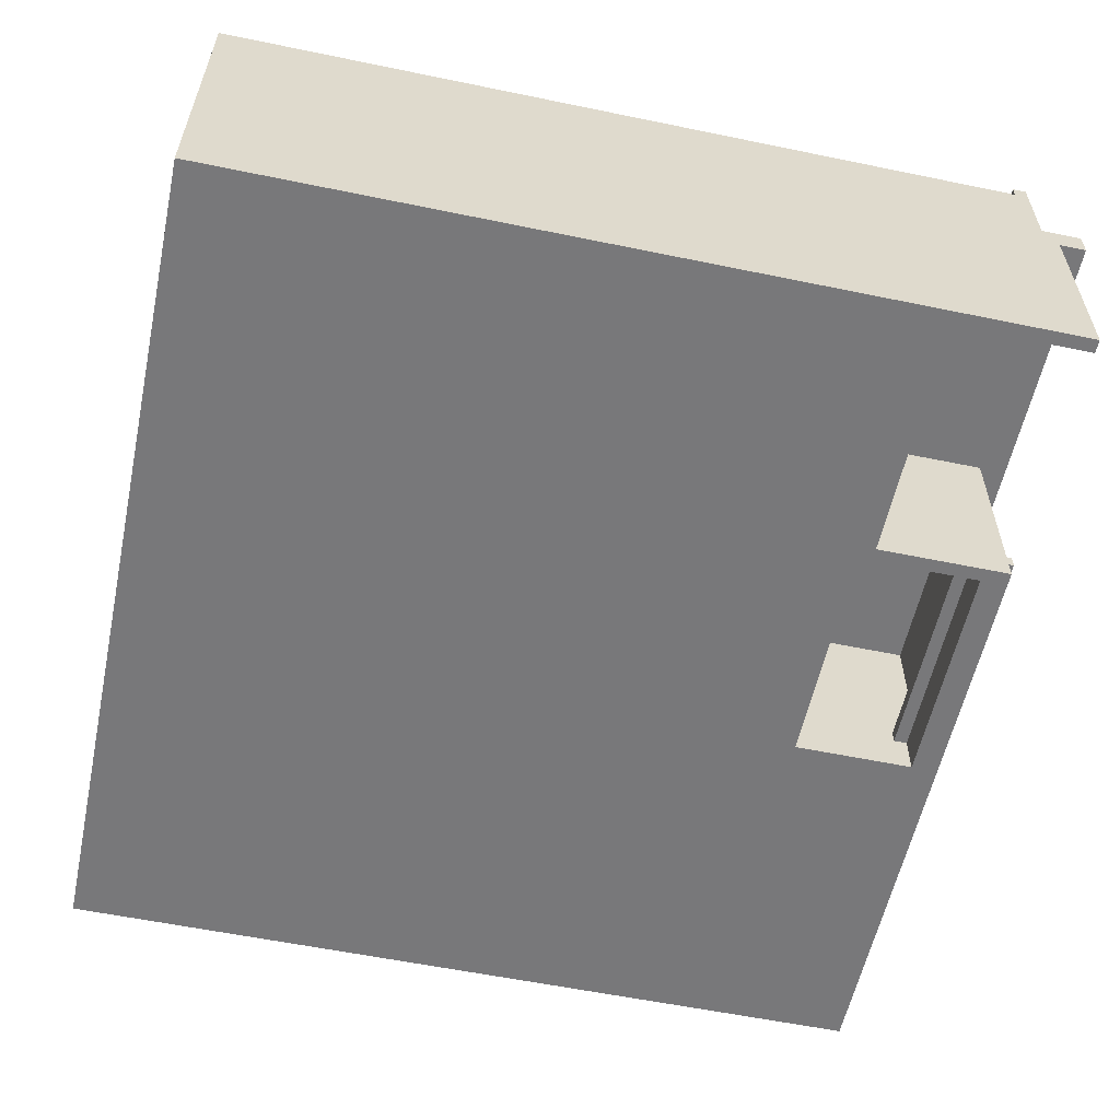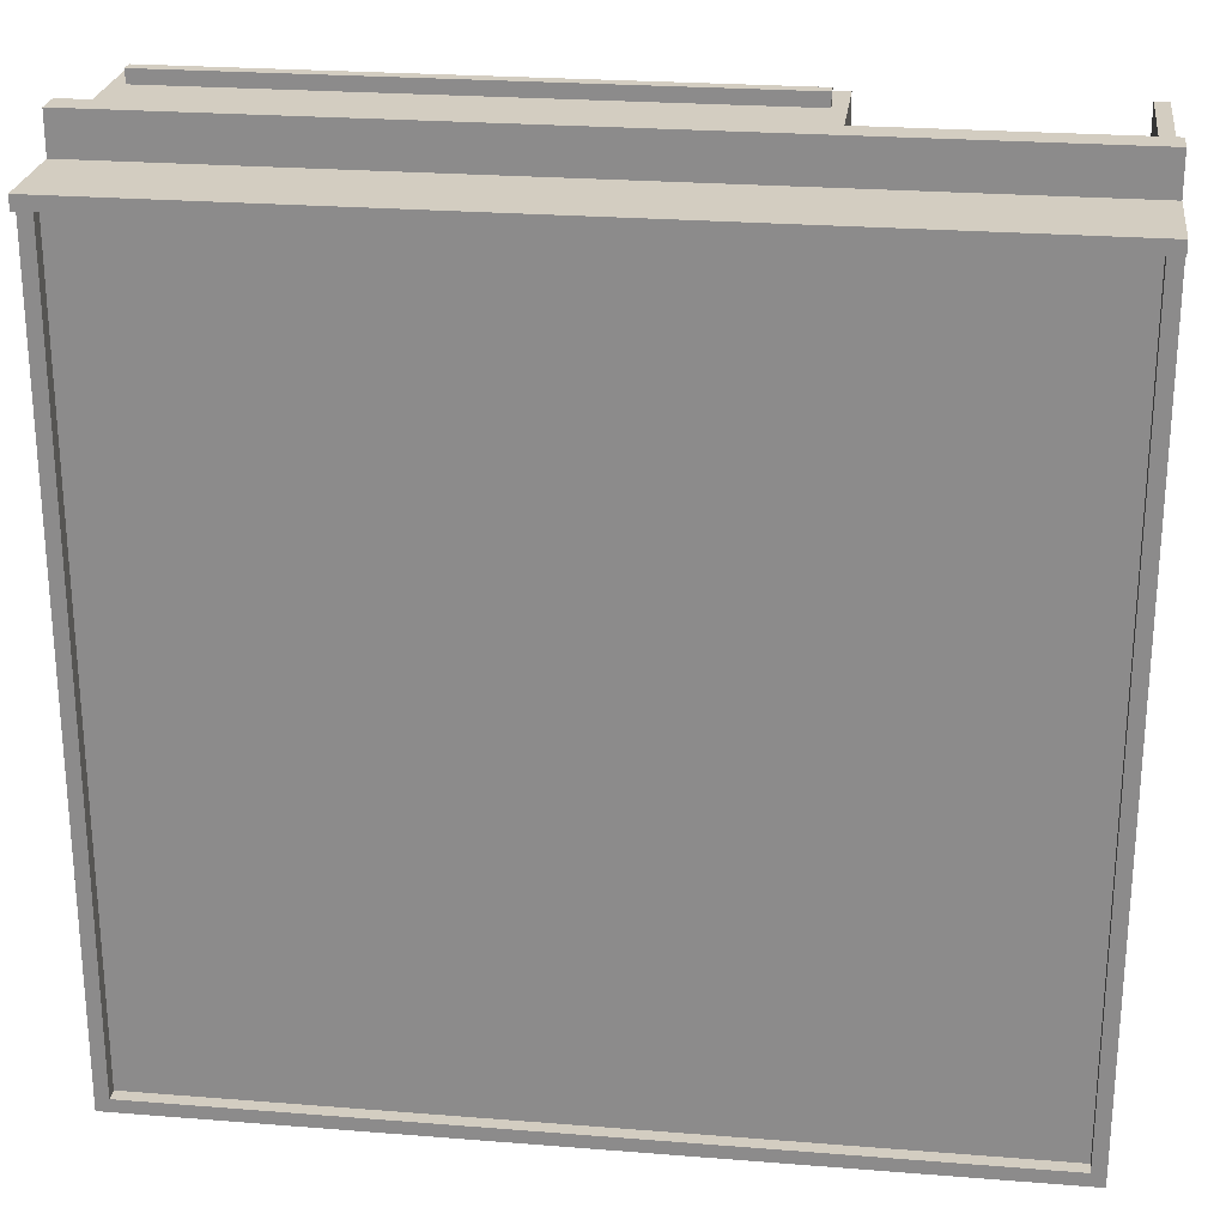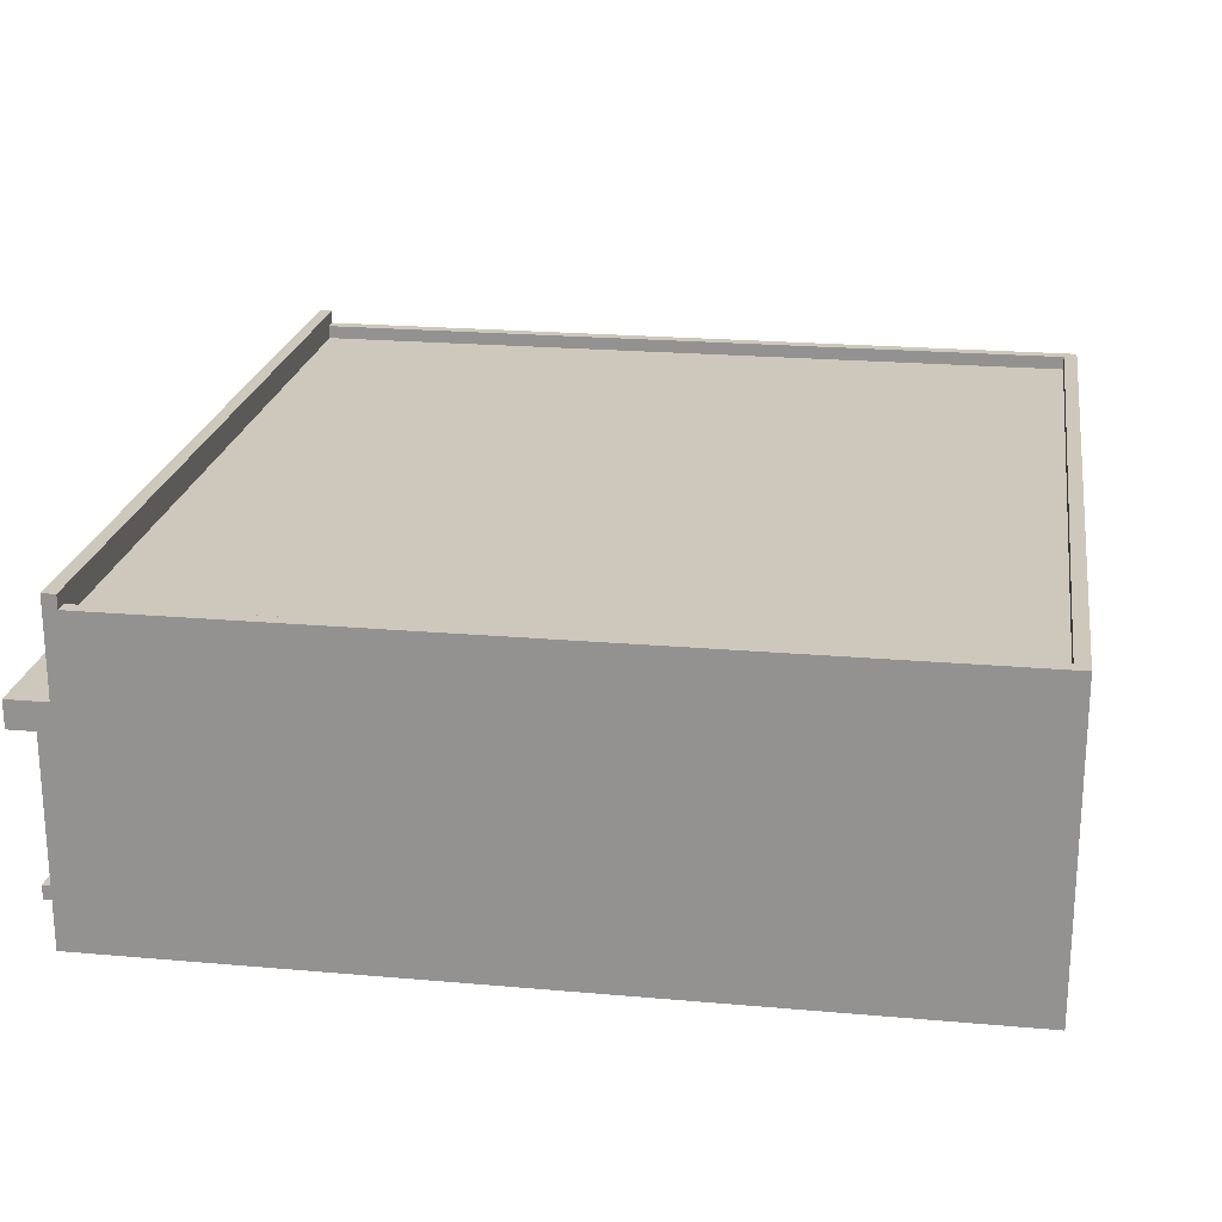
<metadata>
{"format":"obj","ext":"obj","renderer":"f3d","projection":"perspective","resolution":1024,"background":"white","views":[{"elev":-57.6,"azim":-102.1,"up":"+Y"},{"elev":24.8,"azim":-172.6,"up":"+Z"},{"elev":21.8,"azim":98.8,"up":"+Y"}]}
</metadata>
<code>
o
v 0 1.2 -0.2
v 0 1.2 -6.4
v 0 2.7 0
v 0 2.7 -0.2
v 0 2.7 -0.3
v 0 2.9 0
v 0 2.9 -0.3
v 0 2.9 -0.4
v 0 3.5 -0.4
v 0 3.5 -6.4
v 0 3.6 -0.3
v 0 3.6 -0.4
v 0.5 1.9 -1.1
v 0.5 1.9 -1.2
v 0.5 2 -1.1
v 0.5 2 -1.2
v 1.9 1.2 -0.2
v 1.9 1.2 -1.2
v 1.9 1.5 -0.2
v 1.9 1.5 -1.2
v 1.9 1.6 -0.2
v 1.9 1.6 -0.3
v 1.9 1.6 -1.1
v 1.9 1.6 -1.2
v 1.9 2.6 -0.3
v 1.9 2.6 -1.1
v 1.9 2.7 -0.2
v 1.9 2.7 -0.3
v 1.9 2.7 -1.1
v 1.9 2.7 -1.2
v 2 1.5 -0.1
v 2 1.5 -0.2
v 2 1.6 -0.1
v 2 1.6 -0.2
v 3.7 1.2 -0.4
v 3.7 1.2 -1.3
v 3.7 1.5 -0.4
v 3.7 1.5 -0.5
v 3.7 1.6 -0.3
v 3.7 1.6 -0.5
v 3.7 1.7 -0.3
v 3.7 2.2 -0.3
v 3.7 2.6 -0.3
v 3.7 2.7 -0.3
v 3.7 2.7 -1.3
v 6.3 3.4 -0.4
v 6.3 3.4 -6.3
v 6.3 3.5 -0.4
v 6.3 3.5 -6.3
v 0.1 1.2 -0.2
v 0.1 1.2 -1.2
v 0.1 2.7 -0.2
v 0.1 2.7 -0.3
v 0.1 2.7 -1.2
v 0.1 3.4 -0.4
v 0.1 3.4 -6.3
v 0.1 3.5 -0.4
v 0.1 3.5 -6.3
v 1.5 1.9 -1.1
v 1.5 1.9 -1.2
v 1.5 2 -1.1
v 1.5 2 -1.2
v 2 1.2 -0.4
v 2 1.2 -1.3
v 2 1.5 -0.4
v 2 1.5 -0.5
v 2 1.5 -1.2
v 2 1.6 -0.3
v 2 1.6 -0.5
v 2 1.6 -1.1
v 2 1.6 -1.2
v 2 2.6 -0.3
v 2 2.6 -1.1
v 2 2.7 -0.3
v 2 2.7 -1.1
v 2 2.7 -1.3
v 6.3 1.5 -0.1
v 6.3 1.5 -0.2
v 6.3 1.6 -0.1
v 6.3 1.6 -0.2
v 6.4 1.2 -0.2
v 6.4 1.2 -6.4
v 6.4 2.7 0
v 6.4 2.7 -0.2
v 6.4 2.7 -0.3
v 6.4 2.9 0
v 6.4 2.9 -0.3
v 6.4 2.9 -0.4
v 6.4 3.5 -0.4
v 6.4 3.5 -6.4
v 6.4 3.6 -0.3
v 6.4 3.6 -0.4
v 0 2.7 0
v 0 2.9 0
v 6.4 2.7 0
v 6.4 2.9 0
v 2 1.5 -0.1
v 2 1.6 -0.1
v 6.3 1.5 -0.1
v 6.3 1.6 -0.1
v 0 1.2 -0.2
v 0 2.7 -0.2
v 0.1 1.2 -0.2
v 0.1 2.7 -0.2
v 1.9 1.2 -0.2
v 1.9 1.5 -0.2
v 1.9 1.6 -0.2
v 1.9 2.7 -0.2
v 2 1.5 -0.2
v 2 1.6 -0.2
v 2 2.6 -0.2
v 2 2.7 -0.2
v 2.1 1.7 -0.2
v 2.1 2.2 -0.2
v 2.1 2.3 -0.2
v 2.1 2.5 -0.2
v 2.5 1.7 -0.2
v 2.5 2.2 -0.2
v 2.5 2.3 -0.2
v 2.5 2.5 -0.2
v 2.6 1.7 -0.2
v 2.6 1.9 -0.2
v 2.8 1.7 -0.2
v 2.8 1.9 -0.2
v 2.9 1.7 -0.2
v 2.9 1.9 -0.2
v 3.1 1.7 -0.2
v 3.1 1.9 -0.2
v 3.2 1.6 -0.2
v 3.2 2.6 -0.2
v 3.3 1.6 -0.2
v 3.3 2.6 -0.2
v 3.4 1.7 -0.2
v 3.4 2.2 -0.2
v 3.7 1.7 -0.2
v 3.7 2.2 -0.2
v 3.8 1.7 -0.2
v 3.8 2.2 -0.2
v 4.3 1.7 -0.2
v 4.3 2.2 -0.2
v 4.4 1.6 -0.2
v 4.4 2.6 -0.2
v 4.5 1.6 -0.2
v 4.5 2.6 -0.2
v 4.6 1.7 -0.2
v 4.6 2.3 -0.2
v 4.7 2.1 -0.2
v 4.7 2.2 -0.2
v 5.1 2.1 -0.2
v 5.1 2.2 -0.2
v 5.2 1.7 -0.2
v 5.2 2.3 -0.2
v 5.3 1.7 -0.2
v 5.3 2 -0.2
v 5.3 2.1 -0.2
v 5.3 2.5 -0.2
v 5.6 1.7 -0.2
v 5.6 2 -0.2
v 5.6 2.1 -0.2
v 5.6 2.5 -0.2
v 6.3 1.5 -0.2
v 6.3 1.6 -0.2
v 6.3 2.6 -0.2
v 6.3 2.7 -0.2
v 6.4 1.2 -0.2
v 6.4 2.7 -0.2
v 0 2.9 -0.3
v 0 3.6 -0.3
v 0.1 2.9 -0.3
v 0.1 3.5 -0.3
v 0.2 3 -0.3
v 0.2 3.4 -0.3
v 0.3 3 -0.3
v 0.3 3.4 -0.3
v 0.4 3 -0.3
v 0.4 3.4 -0.3
v 0.7 3 -0.3
v 0.7 3.4 -0.3
v 0.8 3 -0.3
v 0.8 3.4 -0.3
v 0.9 3 -0.3
v 0.9 3.4 -0.3
v 1 3 -0.3
v 1 3.4 -0.3
v 1.2 3 -0.3
v 1.2 3.4 -0.3
v 1.3 3 -0.3
v 1.3 3.4 -0.3
v 1.5 3 -0.3
v 1.5 3.4 -0.3
v 1.6 3 -0.3
v 1.6 3.4 -0.3
v 1.9 3 -0.3
v 1.9 3.4 -0.3
v 4.5 3 -0.3
v 4.5 3.4 -0.3
v 4.8 3 -0.3
v 4.8 3.4 -0.3
v 4.9 3 -0.3
v 4.9 3.4 -0.3
v 5.1 3 -0.3
v 5.1 3.4 -0.3
v 5.2 3 -0.3
v 5.2 3.4 -0.3
v 5.4 3 -0.3
v 5.4 3.4 -0.3
v 5.5 3 -0.3
v 5.5 3.4 -0.3
v 5.6 3 -0.3
v 5.6 3.4 -0.3
v 5.7 3 -0.3
v 5.7 3.4 -0.3
v 6 3 -0.3
v 6 3.4 -0.3
v 6.1 3 -0.3
v 6.1 3.4 -0.3
v 6.2 3 -0.3
v 6.2 3.4 -0.3
v 6.3 2.9 -0.3
v 6.3 3.5 -0.3
v 6.4 2.9 -0.3
v 6.4 3.6 -0.3
v 0.5 1.9 -1.1
v 0.5 2 -1.1
v 1.5 1.9 -1.1
v 1.5 2 -1.1
v 0.1 1.2 -1.2
v 0.1 2.7 -1.2
v 0.4 1.2 -1.2
v 0.4 2.7 -1.2
v 0.5 1.2 -1.2
v 0.5 1.3 -1.2
v 0.5 1.9 -1.2
v 0.5 2 -1.2
v 0.5 2.6 -1.2
v 0.6 1.4 -1.2
v 0.6 1.8 -1.2
v 0.6 2.1 -1.2
v 0.6 2.5 -1.2
v 0.8 2.3 -1.2
v 0.8 2.4 -1.2
v 1.2 2.3 -1.2
v 1.2 2.4 -1.2
v 1.4 1.4 -1.2
v 1.4 1.8 -1.2
v 1.4 2.1 -1.2
v 1.4 2.5 -1.2
v 1.5 1.2 -1.2
v 1.5 1.3 -1.2
v 1.5 1.9 -1.2
v 1.5 2 -1.2
v 1.5 2.6 -1.2
v 1.6 1.2 -1.2
v 1.6 2.7 -1.2
v 1.9 1.2 -1.2
v 1.9 1.5 -1.2
v 1.9 1.6 -1.2
v 1.9 2.7 -1.2
v 2 1.2 -1.3
v 2 2.7 -1.3
v 3.7 1.2 -1.3
v 3.7 2.7 -1.3
v 0.1 3.4 -6.3
v 0.1 3.5 -6.3
v 6.3 3.4 -6.3
v 6.3 3.5 -6.3
v 2 1.6 -0.3
v 2 2.6 -0.3
v 2 2.7 -0.3
v 2.1 1.7 -0.3
v 2.1 2.2 -0.3
v 2.1 2.3 -0.3
v 2.1 2.5 -0.3
v 2.5 1.7 -0.3
v 2.5 2.2 -0.3
v 2.5 2.3 -0.3
v 2.5 2.5 -0.3
v 2.6 1.7 -0.3
v 2.6 1.9 -0.3
v 2.8 1.7 -0.3
v 2.8 1.9 -0.3
v 2.9 1.7 -0.3
v 2.9 1.9 -0.3
v 3.1 1.7 -0.3
v 3.1 1.9 -0.3
v 3.2 1.6 -0.3
v 3.2 2.6 -0.3
v 3.3 1.6 -0.3
v 3.3 2.6 -0.3
v 3.4 1.7 -0.3
v 3.4 2.2 -0.3
v 3.7 1.6 -0.3
v 3.7 1.7 -0.3
v 3.7 2.2 -0.3
v 3.7 2.6 -0.3
v 3.7 2.7 -0.3
v 0 3.5 -0.4
v 0 3.6 -0.4
v 0.1 3.4 -0.4
v 0.1 3.5 -0.4
v 2 1.2 -0.4
v 2 1.5 -0.4
v 3.7 1.2 -0.4
v 3.7 1.5 -0.4
v 6.3 3.4 -0.4
v 6.3 3.5 -0.4
v 6.4 3.5 -0.4
v 6.4 3.6 -0.4
v 2 1.5 -0.5
v 2 1.6 -0.5
v 3.7 1.5 -0.5
v 3.7 1.6 -0.5
v 0 1.2 -6.4
v 0 3.5 -6.4
v 6.4 1.2 -6.4
v 6.4 3.5 -6.4
v 0 1.2 -0.2
v 0.1 1.2 -0.2
v 1.9 1.2 -0.2
v 6.4 1.2 -0.2
v 2 1.2 -0.3
v 3.7 1.2 -0.3
v 4.1 1.2 -0.3
v 6.3 1.2 -0.3
v 2 1.2 -0.4
v 3.7 1.2 -0.4
v 4.1 1.2 -0.4
v 6.3 1.2 -0.4
v 0.1 1.2 -1.2
v 0.4 1.2 -1.2
v 0.5 1.2 -1.2
v 1.5 1.2 -1.2
v 1.6 1.2 -1.2
v 1.9 1.2 -1.2
v 0.4 1.2 -1.3
v 0.5 1.2 -1.3
v 1.5 1.2 -1.3
v 1.6 1.2 -1.3
v 2 1.2 -1.3
v 3.7 1.2 -1.3
v 0 1.2 -6.4
v 6.4 1.2 -6.4
v 2 1.5 -0.1
v 6.3 1.5 -0.1
v 2 1.5 -0.2
v 6.3 1.5 -0.2
v 2 1.5 -0.4
v 3.7 1.5 -0.4
v 2 1.5 -0.5
v 3.7 1.5 -0.5
v 0.5 1.9 -1.1
v 1.5 1.9 -1.1
v 0.5 1.9 -1.2
v 1.5 1.9 -1.2
v 0 2.7 0
v 6.4 2.7 0
v 0 2.7 -0.2
v 0.1 2.7 -0.2
v 1.9 2.7 -0.2
v 2 2.7 -0.2
v 6.3 2.7 -0.2
v 6.4 2.7 -0.2
v 0.1 2.7 -0.3
v 1.9 2.7 -0.3
v 2 2.7 -0.3
v 3.7 2.7 -0.3
v 1.9 2.7 -1.1
v 2 2.7 -1.1
v 0.1 2.7 -1.2
v 0.4 2.7 -1.2
v 1.6 2.7 -1.2
v 1.9 2.7 -1.2
v 2 2.7 -1.3
v 3.7 2.7 -1.3
v 2 1.6 -0.1
v 6.3 1.6 -0.1
v 2 1.6 -0.2
v 3.2 1.6 -0.2
v 3.3 1.6 -0.2
v 4.4 1.6 -0.2
v 4.5 1.6 -0.2
v 6.3 1.6 -0.2
v 2 1.6 -0.3
v 3.2 1.6 -0.3
v 3.3 1.6 -0.3
v 3.7 1.6 -0.3
v 2 1.6 -0.5
v 3.7 1.6 -0.5
v 0.5 2 -1.1
v 1.5 2 -1.1
v 0.5 2 -1.2
v 1.5 2 -1.2
v 0 2.9 0
v 6.4 2.9 0
v 0 2.9 -0.3
v 0.1 2.9 -0.3
v 6.3 2.9 -0.3
v 6.4 2.9 -0.3
v 0.1 3.4 -0.4
v 6.3 3.4 -0.4
v 0.1 3.4 -6.3
v 6.3 3.4 -6.3
v 0 3.5 -0.4
v 0.1 3.5 -0.4
v 6.3 3.5 -0.4
v 6.4 3.5 -0.4
v 0.1 3.5 -6.3
v 6.3 3.5 -6.3
v 0 3.5 -6.4
v 6.4 3.5 -6.4
v 0 3.6 -0.3
v 6.4 3.6 -0.3
v 0 3.6 -0.4
v 6.4 3.6 -0.4
f 4 2 1
f 5 2 4
f 6 4 3
f 6 5 4
f 7 2 5
f 7 5 6
f 8 2 7
f 9 2 8
f 9 8 7
f 10 2 9
f 11 9 7
f 12 9 11
f 15 14 13
f 16 14 15
f 19 18 17
f 20 18 19
f 21 20 19
f 22 20 21
f 23 20 22
f 24 20 23
f 25 22 21
f 25 23 22
f 26 24 23
f 26 23 25
f 27 25 21
f 28 26 25
f 28 25 27
f 29 24 26
f 29 26 28
f 30 24 29
f 33 32 31
f 34 32 33
f 37 36 35
f 38 36 37
f 40 36 38
f 41 40 39
f 42 40 41
f 43 40 42
f 44 40 43
f 45 36 40
f 45 40 44
f 48 47 46
f 49 47 48
f 50 51 52
f 52 51 53
f 53 51 54
f 55 56 57
f 57 56 58
f 59 60 61
f 61 60 62
f 63 64 65
f 65 64 66
f 66 64 67
f 66 67 69
f 69 67 70
f 67 64 71
f 70 67 71
f 69 70 72
f 68 69 72
f 70 71 73
f 72 70 73
f 72 73 74
f 73 71 75
f 74 73 75
f 71 64 76
f 75 71 76
f 77 78 79
f 79 78 80
f 81 82 84
f 84 82 85
f 83 84 86
f 84 85 86
f 85 82 87
f 86 85 87
f 87 82 88
f 88 82 89
f 87 88 89
f 89 82 90
f 87 89 91
f 91 89 92
f 95 94 93
f 96 94 95
f 99 98 97
f 100 98 99
f 103 102 101
f 104 102 103
f 109 106 105
f 109 107 106
f 110 108 107
f 110 107 109
f 111 108 110
f 112 108 111
f 113 111 110
f 114 111 113
f 115 111 114
f 116 111 115
f 117 113 110
f 117 114 113
f 118 115 114
f 118 114 117
f 119 116 115
f 119 115 118
f 120 111 116
f 120 116 119
f 121 119 118
f 121 118 117
f 121 120 119
f 121 117 110
f 122 120 121
f 123 121 110
f 123 122 121
f 124 120 122
f 124 122 123
f 125 123 110
f 125 124 123
f 126 120 124
f 126 124 125
f 127 125 110
f 127 126 125
f 128 120 126
f 128 126 127
f 129 127 110
f 129 128 127
f 130 112 111
f 130 128 129
f 130 111 120
f 130 120 128
f 131 130 129
f 132 112 130
f 132 130 131
f 133 132 131
f 134 132 133
f 135 133 131
f 135 134 133
f 136 132 134
f 136 134 135
f 137 135 131
f 137 136 135
f 138 132 136
f 138 136 137
f 139 137 131
f 139 138 137
f 140 132 138
f 140 138 139
f 141 139 131
f 141 140 139
f 142 112 132
f 142 140 141
f 142 132 140
f 143 142 141
f 144 112 142
f 144 142 143
f 145 144 143
f 146 144 145
f 147 146 145
f 148 146 147
f 149 147 145
f 149 148 147
f 150 146 148
f 150 148 149
f 151 145 143
f 151 149 145
f 151 150 149
f 152 146 150
f 152 150 151
f 152 144 146
f 153 151 143
f 153 152 151
f 154 152 153
f 155 152 154
f 156 144 152
f 156 152 155
f 157 153 143
f 157 154 153
f 158 155 154
f 158 154 157
f 159 156 155
f 159 155 158
f 160 144 156
f 160 156 159
f 161 109 105
f 162 157 143
f 162 159 158
f 162 160 159
f 162 158 157
f 163 144 160
f 163 112 144
f 163 160 162
f 164 112 163
f 165 162 161
f 165 161 105
f 165 164 163
f 165 163 162
f 166 164 165
f 169 168 167
f 170 168 169
f 171 170 169
f 172 170 171
f 173 171 169
f 173 172 171
f 174 170 172
f 174 172 173
f 175 173 169
f 175 174 173
f 176 170 174
f 176 174 175
f 177 175 169
f 177 176 175
f 178 170 176
f 178 176 177
f 179 177 169
f 179 178 177
f 180 170 178
f 180 178 179
f 181 179 169
f 181 180 179
f 182 170 180
f 182 180 181
f 183 181 169
f 183 182 181
f 184 170 182
f 184 182 183
f 185 183 169
f 185 184 183
f 186 170 184
f 186 184 185
f 187 185 169
f 187 186 185
f 188 170 186
f 188 186 187
f 189 187 169
f 189 188 187
f 190 170 188
f 190 188 189
f 191 189 169
f 191 190 189
f 192 170 190
f 192 190 191
f 193 191 169
f 193 192 191
f 194 170 192
f 194 192 193
f 195 193 169
f 195 194 193
f 196 170 194
f 196 194 195
f 197 195 169
f 197 196 195
f 198 170 196
f 198 196 197
f 199 197 169
f 199 198 197
f 200 170 198
f 200 198 199
f 201 199 169
f 201 200 199
f 202 170 200
f 202 200 201
f 203 201 169
f 203 202 201
f 204 170 202
f 204 202 203
f 205 203 169
f 205 204 203
f 206 170 204
f 206 204 205
f 207 205 169
f 207 206 205
f 208 170 206
f 208 206 207
f 209 207 169
f 209 208 207
f 210 170 208
f 210 208 209
f 211 209 169
f 211 210 209
f 212 170 210
f 212 210 211
f 213 211 169
f 213 212 211
f 214 170 212
f 214 212 213
f 215 213 169
f 215 214 213
f 216 170 214
f 216 214 215
f 217 215 169
f 217 216 215
f 218 170 216
f 218 216 217
f 219 217 169
f 219 218 217
f 220 168 170
f 220 218 219
f 220 170 218
f 221 220 219
f 222 168 220
f 222 220 221
f 225 224 223
f 226 224 225
f 229 228 227
f 230 228 229
f 231 230 229
f 232 230 231
f 233 230 232
f 234 230 233
f 235 230 234
f 236 233 232
f 237 233 236
f 238 235 234
f 239 235 238
f 240 239 238
f 241 239 240
f 242 240 238
f 242 241 240
f 243 239 241
f 243 241 242
f 244 236 232
f 244 237 236
f 245 233 237
f 245 237 244
f 246 243 242
f 246 238 234
f 246 242 238
f 247 239 243
f 247 243 246
f 247 235 239
f 248 232 231
f 249 244 232
f 249 232 248
f 249 245 244
f 250 233 245
f 250 245 249
f 251 246 234
f 251 247 246
f 252 235 247
f 252 230 235
f 252 247 251
f 253 251 250
f 253 250 249
f 253 252 251
f 253 249 248
f 254 230 252
f 254 252 253
f 255 254 253
f 256 254 255
f 257 254 256
f 258 254 257
f 261 260 259
f 262 260 261
f 265 264 263
f 266 264 265
f 267 268 270
f 270 268 271
f 271 268 272
f 272 268 273
f 267 270 274
f 270 271 274
f 271 272 275
f 274 271 275
f 272 273 276
f 275 272 276
f 273 268 277
f 276 273 277
f 275 276 278
f 274 275 278
f 276 277 278
f 267 274 278
f 278 277 279
f 267 278 280
f 278 279 280
f 279 277 281
f 280 279 281
f 267 280 282
f 280 281 282
f 281 277 283
f 282 281 283
f 267 282 284
f 282 283 284
f 283 277 285
f 284 283 285
f 267 284 286
f 284 285 286
f 268 269 287
f 286 285 287
f 277 268 287
f 285 277 287
f 286 287 288
f 287 269 289
f 288 287 289
f 288 289 290
f 290 289 291
f 288 290 292
f 290 291 293
f 292 290 293
f 291 289 294
f 293 291 294
f 289 269 295
f 294 289 295
f 295 269 296
f 297 298 300
f 301 302 303
f 303 302 304
f 299 300 305
f 300 298 306
f 305 300 306
f 306 298 307
f 307 298 308
f 309 310 311
f 311 310 312
f 313 314 315
f 315 314 316
f 321 320 319
f 322 320 321
f 323 320 322
f 324 320 323
f 325 321 319
f 325 322 321
f 326 323 322
f 326 322 325
f 327 324 323
f 327 323 326
f 328 320 324
f 328 324 327
f 329 318 317
f 334 325 319
f 335 330 329
f 335 331 330
f 336 332 331
f 336 331 335
f 337 333 332
f 337 332 336
f 338 334 333
f 338 333 337
f 339 325 334
f 339 334 338
f 340 327 326
f 340 328 327
f 341 339 338
f 341 340 339
f 341 336 335
f 341 329 317
f 341 335 329
f 341 338 337
f 341 337 336
f 342 320 328
f 342 340 341
f 342 328 340
f 345 344 343
f 346 344 345
f 349 348 347
f 350 348 349
f 353 352 351
f 354 352 353
f 357 356 355
f 358 356 357
f 359 356 358
f 360 356 359
f 361 356 360
f 362 356 361
f 363 359 358
f 364 359 363
f 367 364 363
f 368 366 365
f 369 367 363
f 370 367 369
f 371 367 370
f 372 367 371
f 373 366 368
f 374 366 373
f 375 376 377
f 377 376 378
f 378 376 379
f 379 376 380
f 380 376 381
f 381 376 382
f 383 384 387
f 385 386 387
f 384 385 387
f 387 386 388
f 389 390 391
f 391 390 392
f 393 394 395
f 395 394 396
f 396 394 397
f 397 394 398
f 399 400 401
f 401 400 402
f 403 404 407
f 405 406 408
f 403 407 409
f 407 408 409
f 408 406 410
f 409 408 410
f 411 412 413
f 413 412 414

</code>
